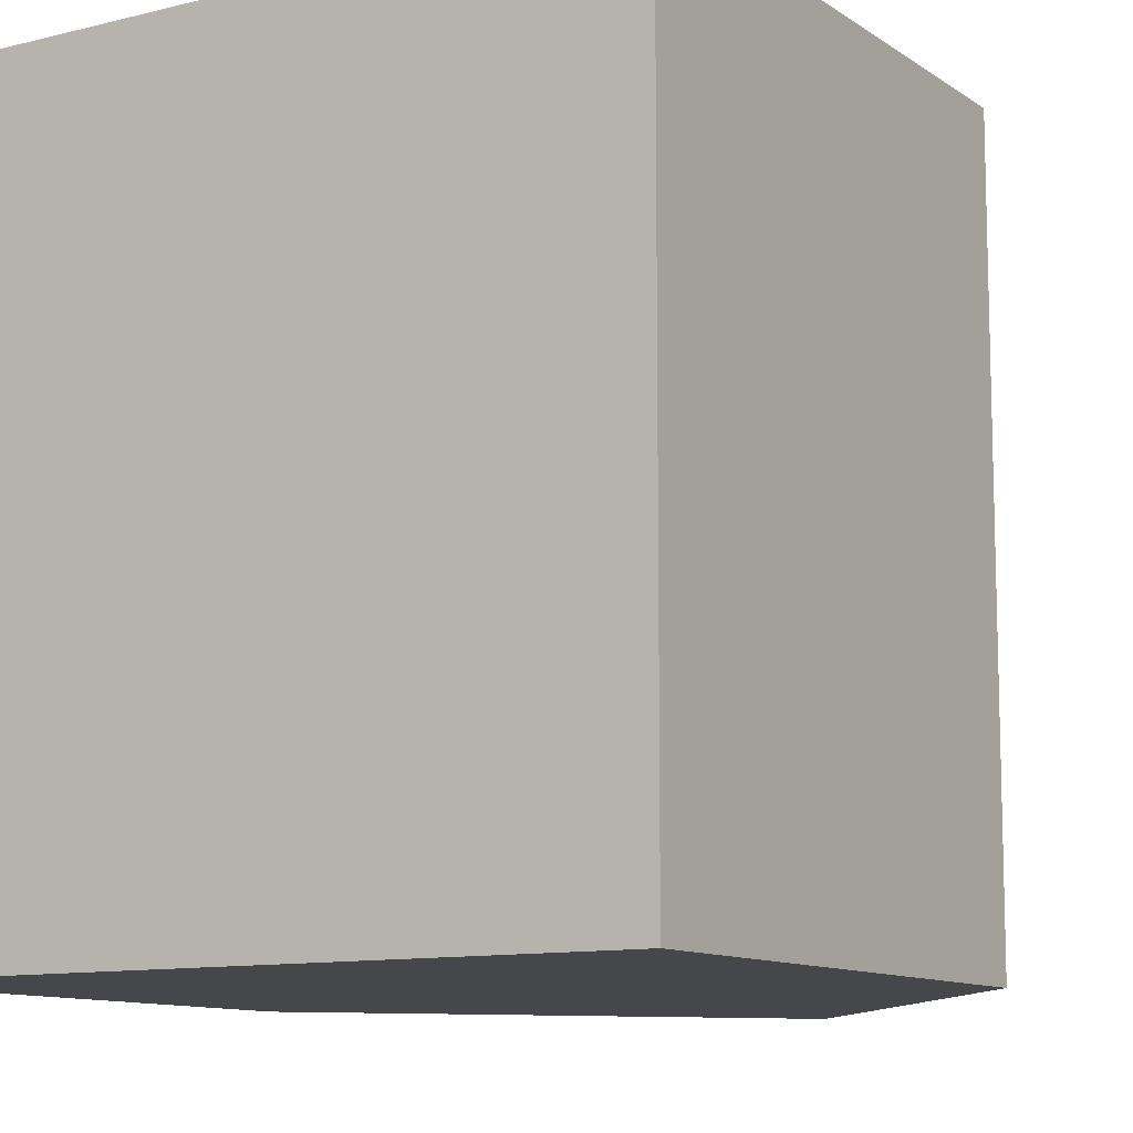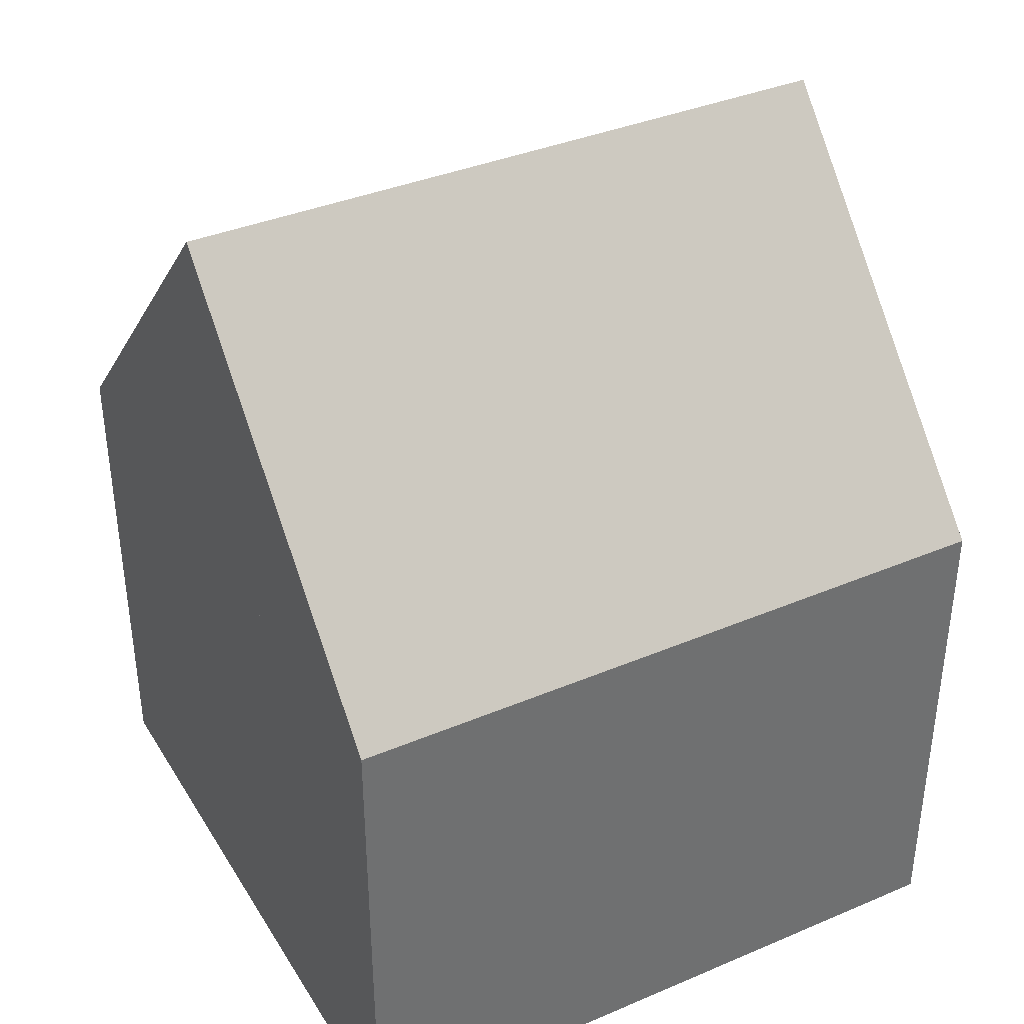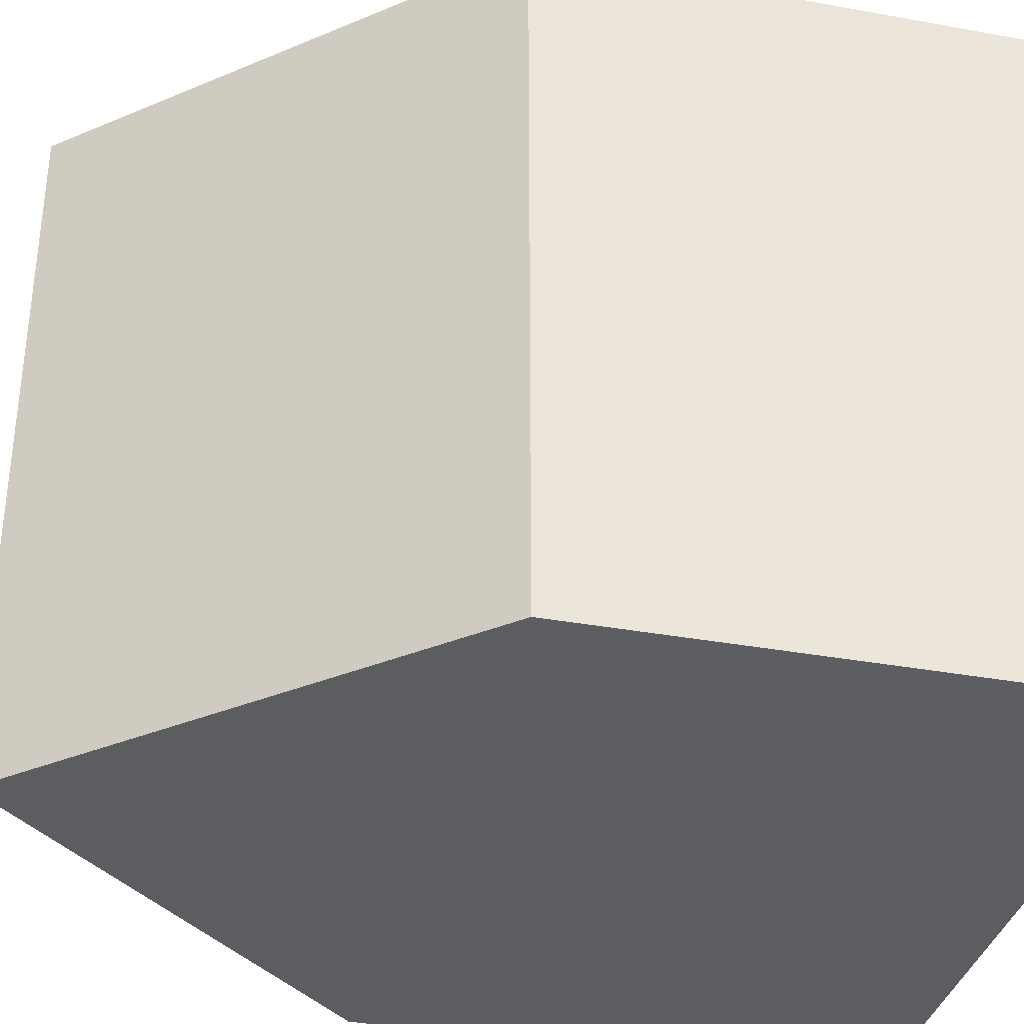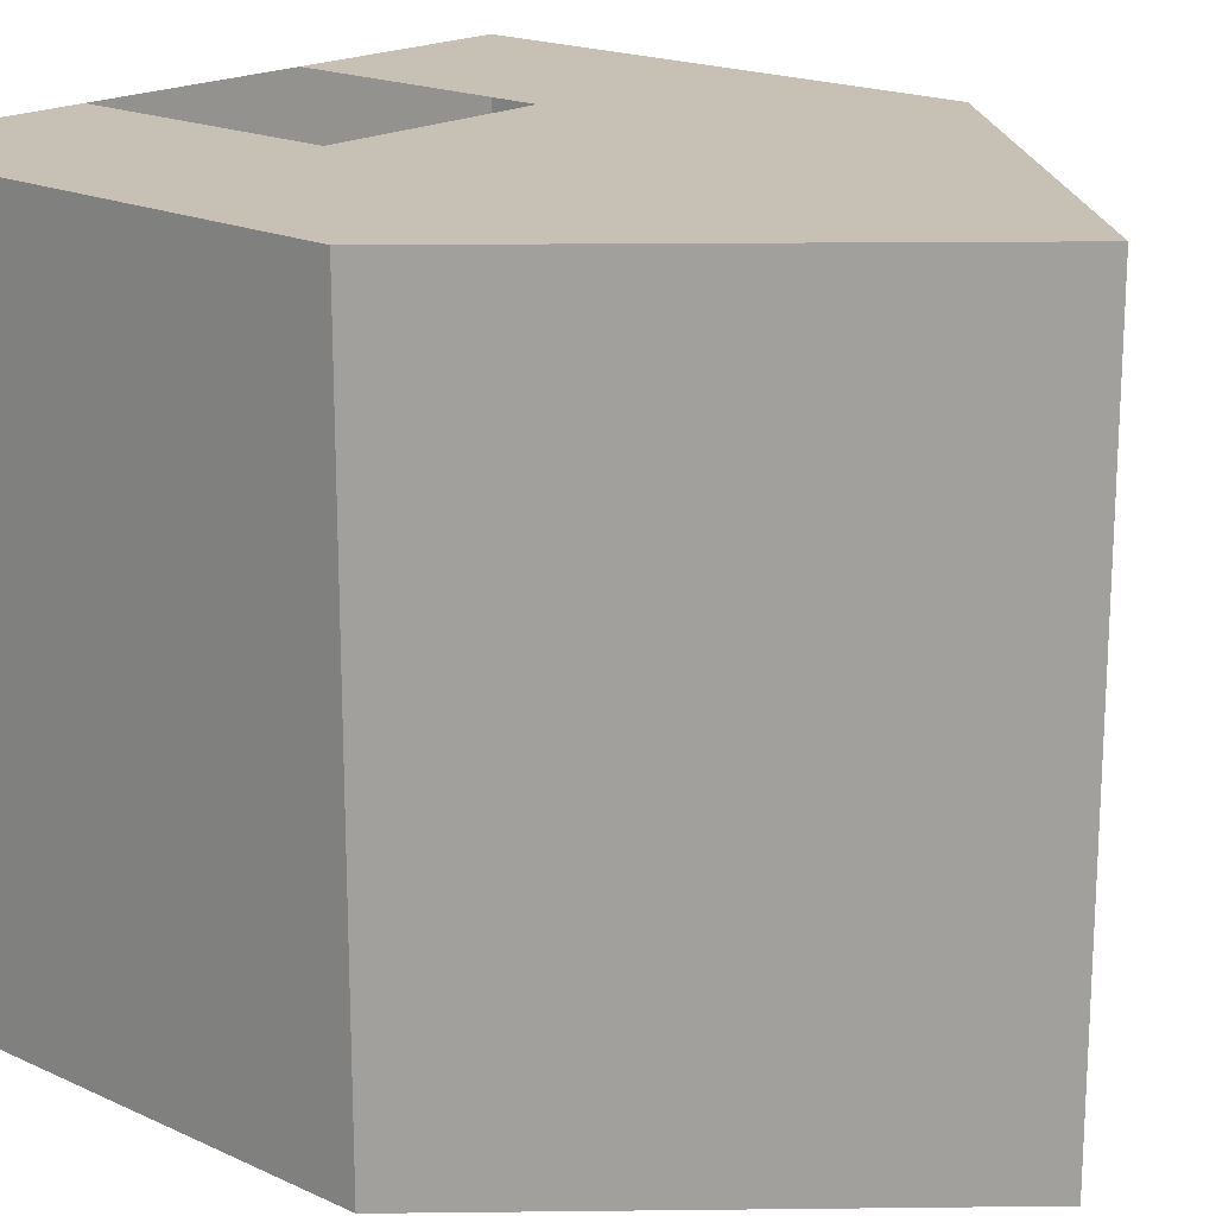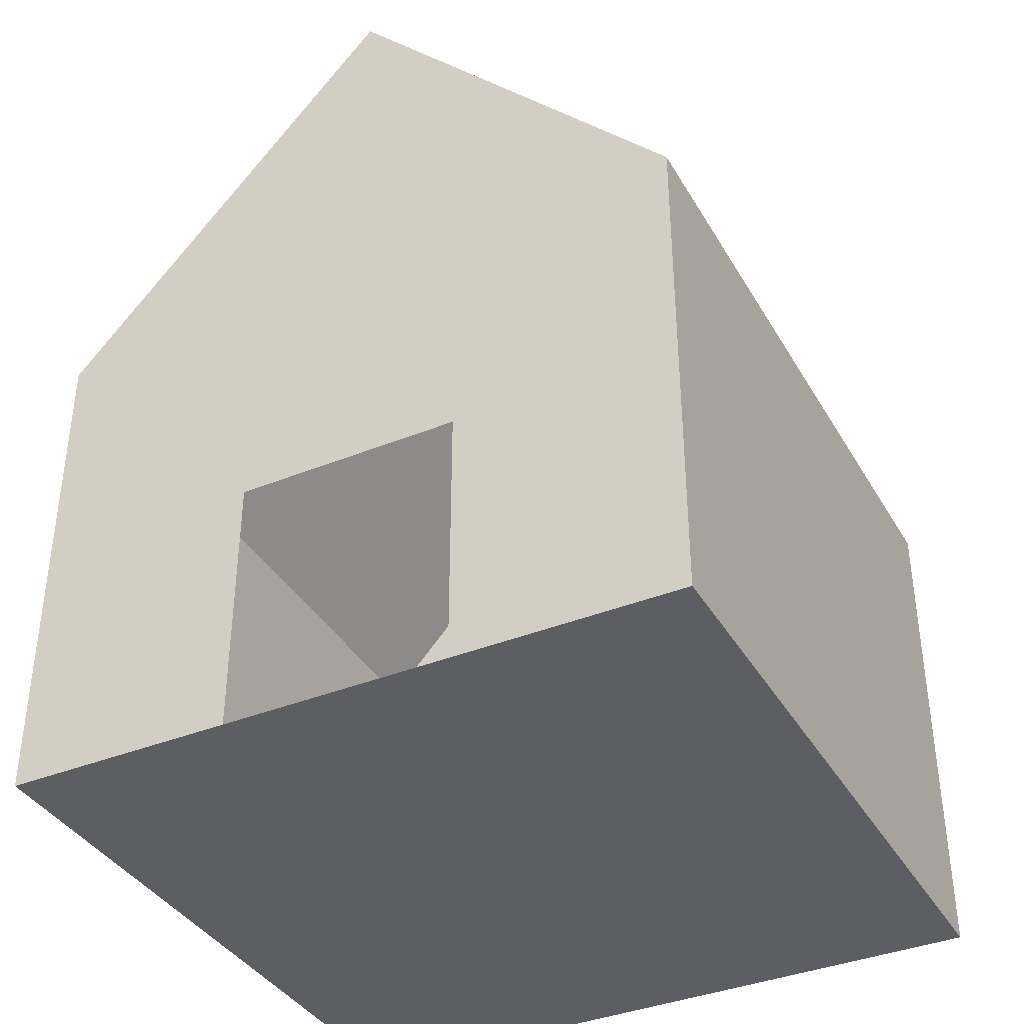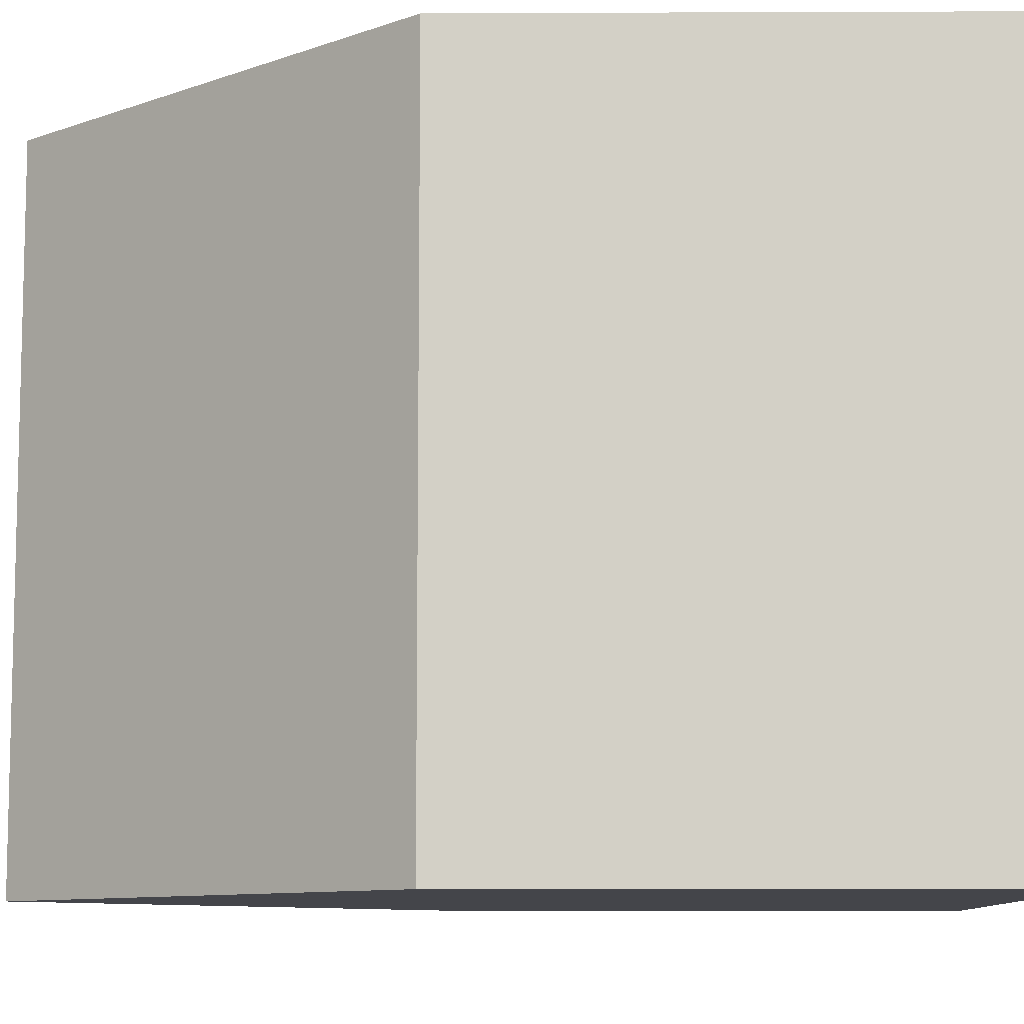
<metadata>
{"format":"obj","ext":"obj","renderer":"f3d","projection":"perspective","resolution":1024,"background":"white","views":[{"elev":-10.8,"azim":32.0,"up":"+Z"},{"elev":37.5,"azim":-118.4,"up":"+Y"},{"elev":-35.6,"azim":-103.6,"up":"+Z"},{"elev":18.5,"azim":131.6,"up":"+Z"},{"elev":-38.2,"azim":27.2,"up":"+Y"},{"elev":-9.3,"azim":-89.4,"up":"+Z"}]}
</metadata>
<code>
o Plane
v -1.947 0 1.947
v 1.947 0 1.947
v -1.947 0 -1.947
v 1.947 0 -1.947
v -1.947 2.892 1.947
v -1.947 2.892 -1.947
v 1.947 2.898 1.947
v 1.947 2.898 -1.947
v -0.649 0 1.947
v 0.649 0 1.947
v 0.649 0 -1.947
v -0.649 0 -1.947
v 0.649 2.896 -1.947
v -0.649 2.894 -1.947
v -0.649 2.894 1.947
v 0.649 2.896 1.947
v -1.947 1.51 -1.947
v -1.947 1.51 1.947
v 1.947 1.513 1.947
v 1.947 1.513 -1.947
v 0.649 1.512 -1.947
v -0.649 1.511 -1.947
v -0.649 1.511 1.947
v 0.649 1.512 1.947
v -0.005289 5.003 1.947
v -0.005289 5.003 -1.947
f 10 11 4 2
f 18 5 6 17
f 20 8 7 19
f 24 19 7 16
f 22 17 6 14
f 20 21 13 8
f 21 22 14 13
f 18 23 15 5
f 23 24 16 15
f 1 3 12 9
f 9 12 11 10
f 1 9 23 18
f 11 12 22 21
f 4 11 21 20
f 12 3 17 22
f 10 2 19 24
f 4 20 19 2
f 1 18 17 3
f 5 25 26 6
f 25 7 8 26
f 25 5 7
f 26 8 6

</code>
